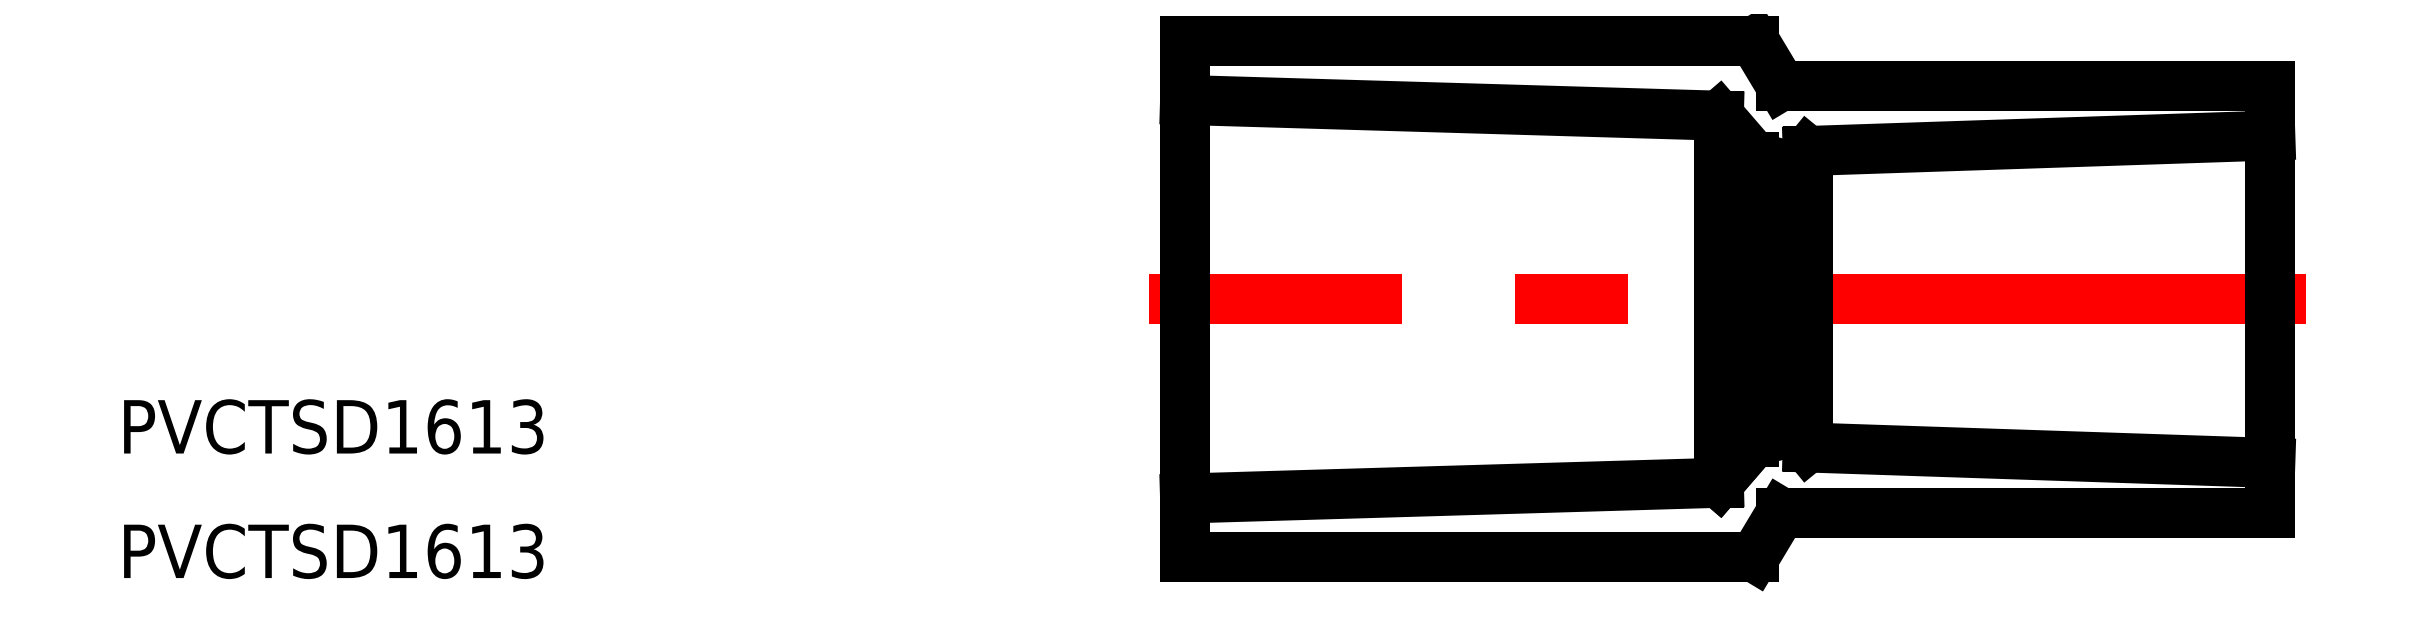
<metadata>
{"format":"dxf","ext":"dxf","renderer":"ezdxf+matplotlib","layout":"modelspace","background":"white","min_lineweight":24,"dpi":150}
</metadata>
<code>
0
SECTION
2
ENTITIES
0
LINE
8
0
10
33.5
20
12
30
0
11
61
21
12
31
0
0
LINE
8
0
10
61
20
9.2
30
0
11
35
21
8.333
31
0
0
LINE
8
0
10
33.5
20
-12
30
0
11
61
21
-12
31
0
0
LINE
8
0
10
61
20
-9.2
30
0
11
35
21
-8.333
31
0
0
LINE
8
CENTER
10
63
20
1.8e-15
30
0
11
-2
21
0
31
0
0
LINE
8
0
10
30
20
-10.32
30
0
11
0
21
-11.2
31
0
0
LINE
8
0
10
32
20
-14.5
30
0
11
0
21
-14.5
31
0
0
LINE
8
0
10
30
20
10.32
30
0
11
0
21
11.2
31
0
0
LINE
8
0
10
32
20
14.5
30
0
11
0
21
14.5
31
0
0
LINE
8
0
10
0
20
14.5
30
0
11
0
21
-14.5
31
0
0
LINE
8
0
10
30
20
10.32
30
0
11
30
21
-10.32
31
0
0
LINE
8
0
10
32
20
8
30
0
11
32
21
-8
31
0
0
LINE
8
0
10
34.25
20
7.417
30
0
11
34.25
21
-7.417
31
0
0
LINE
8
0
10
35
20
8.333
30
0
11
35
21
-8.333
31
0
0
LINE
8
0
10
32
20
-8
30
0
11
34.25
21
-7.417
31
0
0
LINE
8
0
10
32
20
-8
30
0
11
30
21
-10.32
31
0
0
LINE
8
0
10
32
20
-8
30
0
11
30
21
-10.32
31
0
0
LINE
8
0
10
32
20
-14.5
30
0
11
33.5
21
-12
31
0
0
LINE
8
0
10
34.25
20
-7.417
30
0
11
35
21
-8.333
31
0
0
LINE
8
0
10
32
20
8
30
0
11
30
21
10.32
31
0
0
LINE
8
0
10
32
20
8
30
0
11
34.25
21
7.417
31
0
0
LINE
8
0
10
34.25
20
7.417
30
0
11
35
21
8.333
31
0
0
LINE
8
0
10
32
20
14.5
30
0
11
33.5
21
12
31
0
0
LINE
8
0
10
61
20
12
30
0
11
61
21
-12
31
0
0
TEXT
8
0
10
-60
20
-8.673
30
0
40
3
1
PVCTSD1613
0
TEXT
8
0
10
-60
20
-15.67
30
0
40
3
1
PVCTSD1613
0
ENDSEC
0
EOF

</code>
